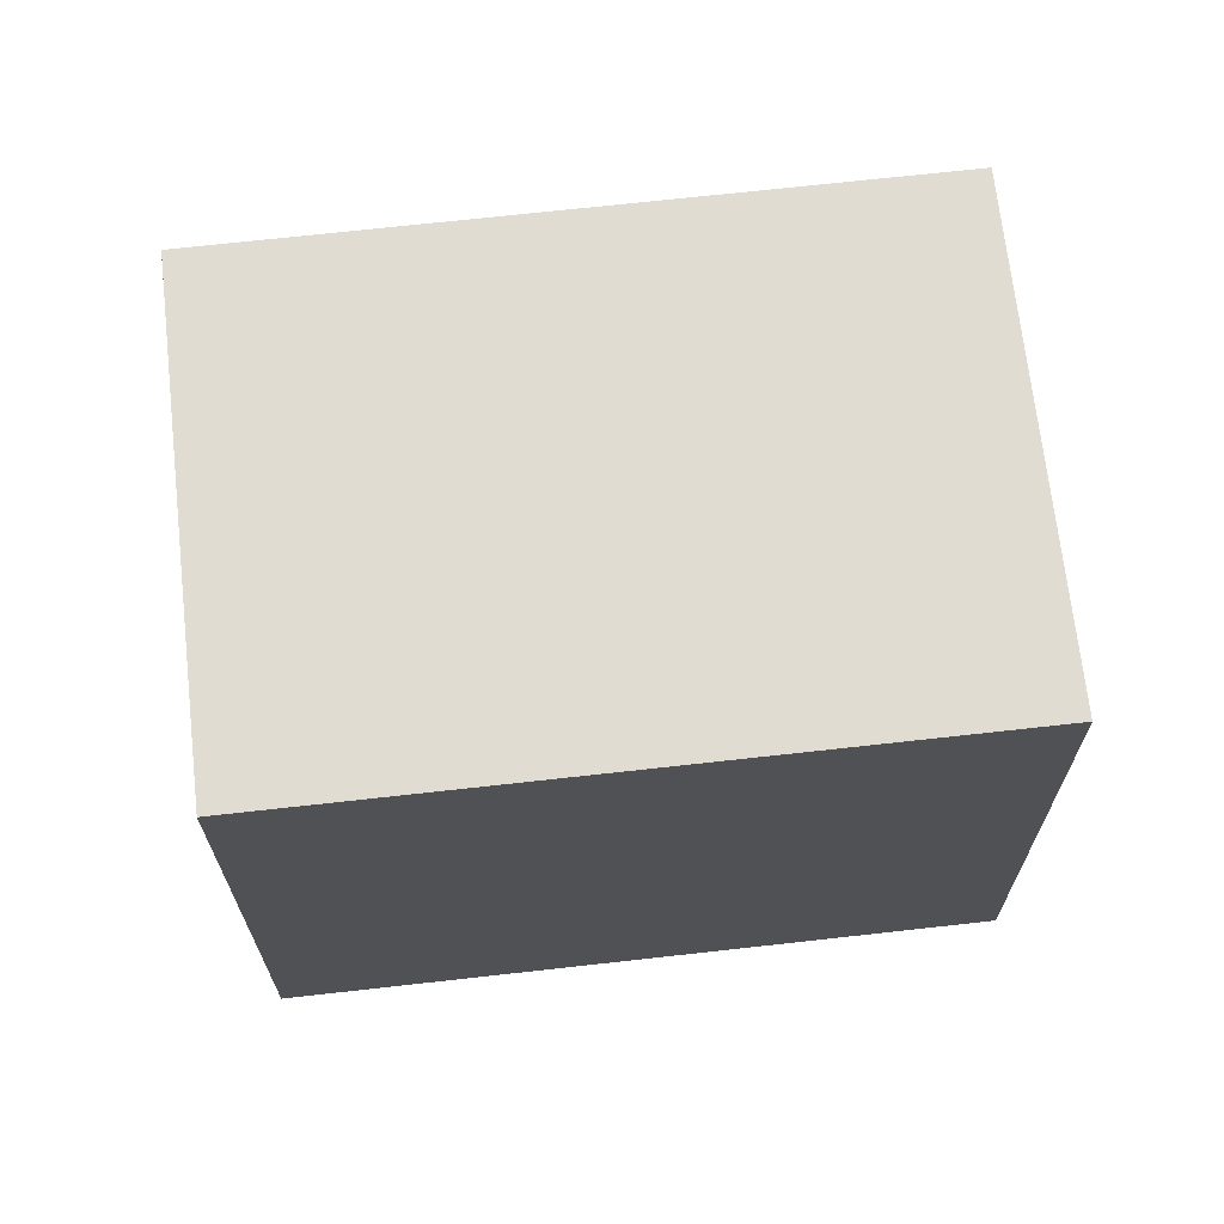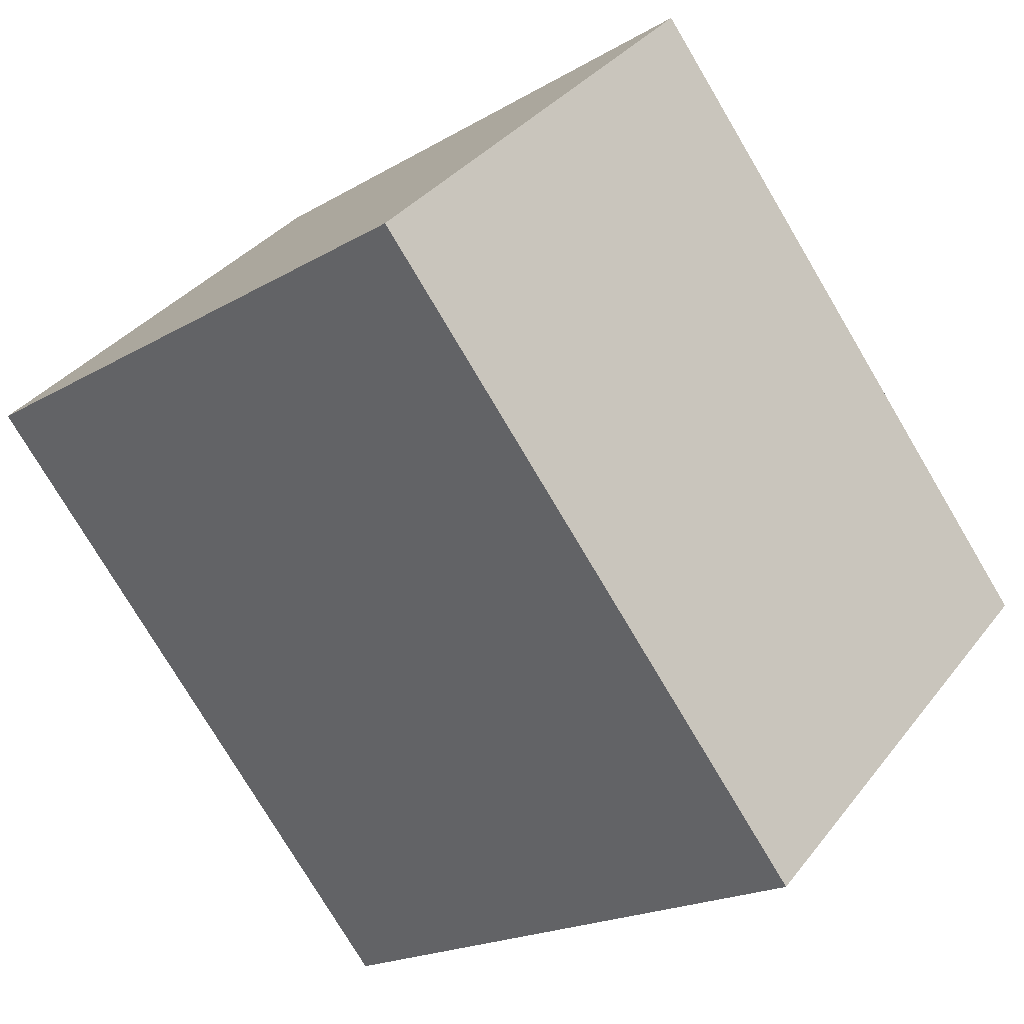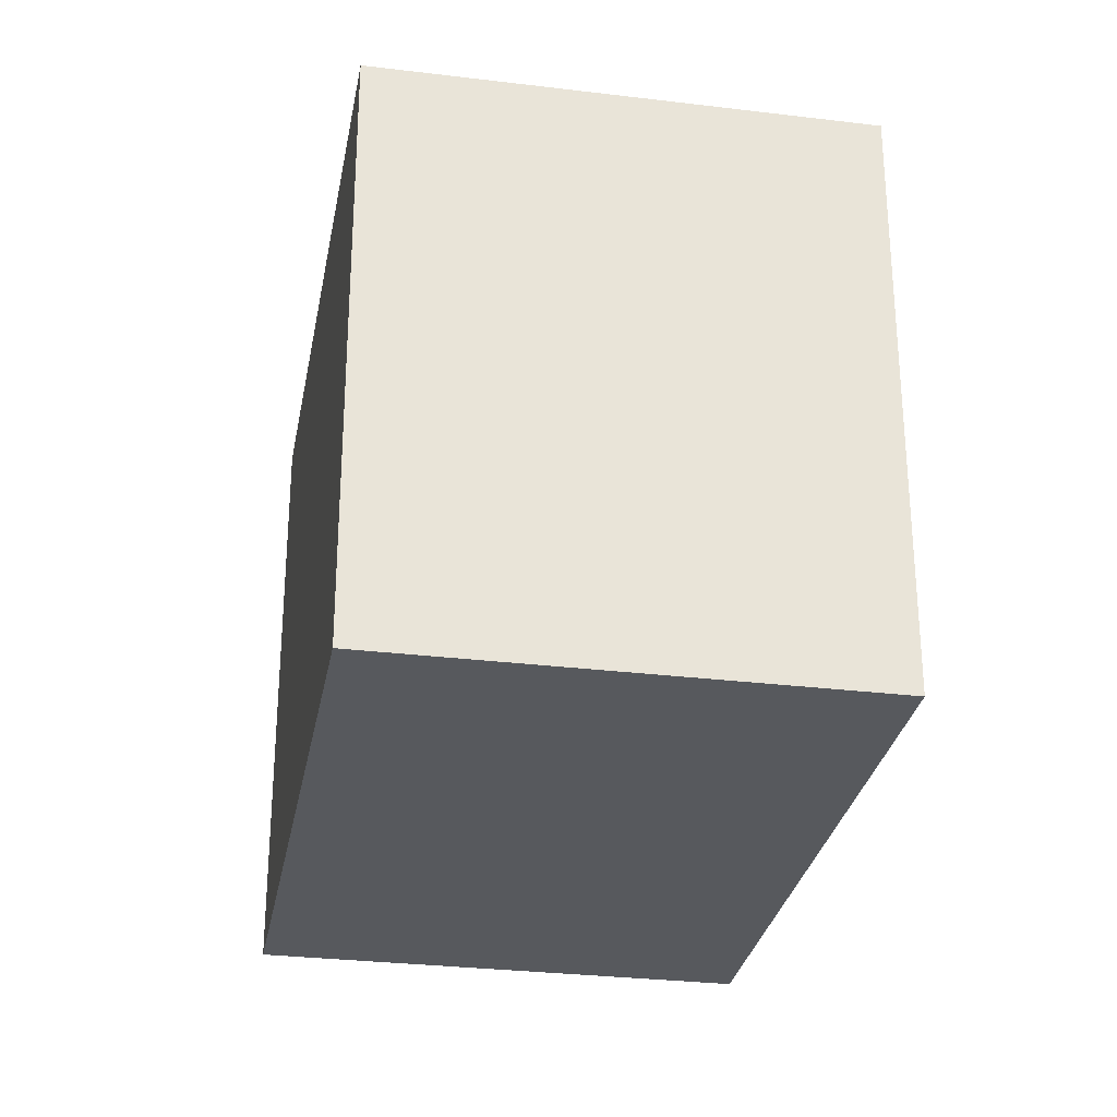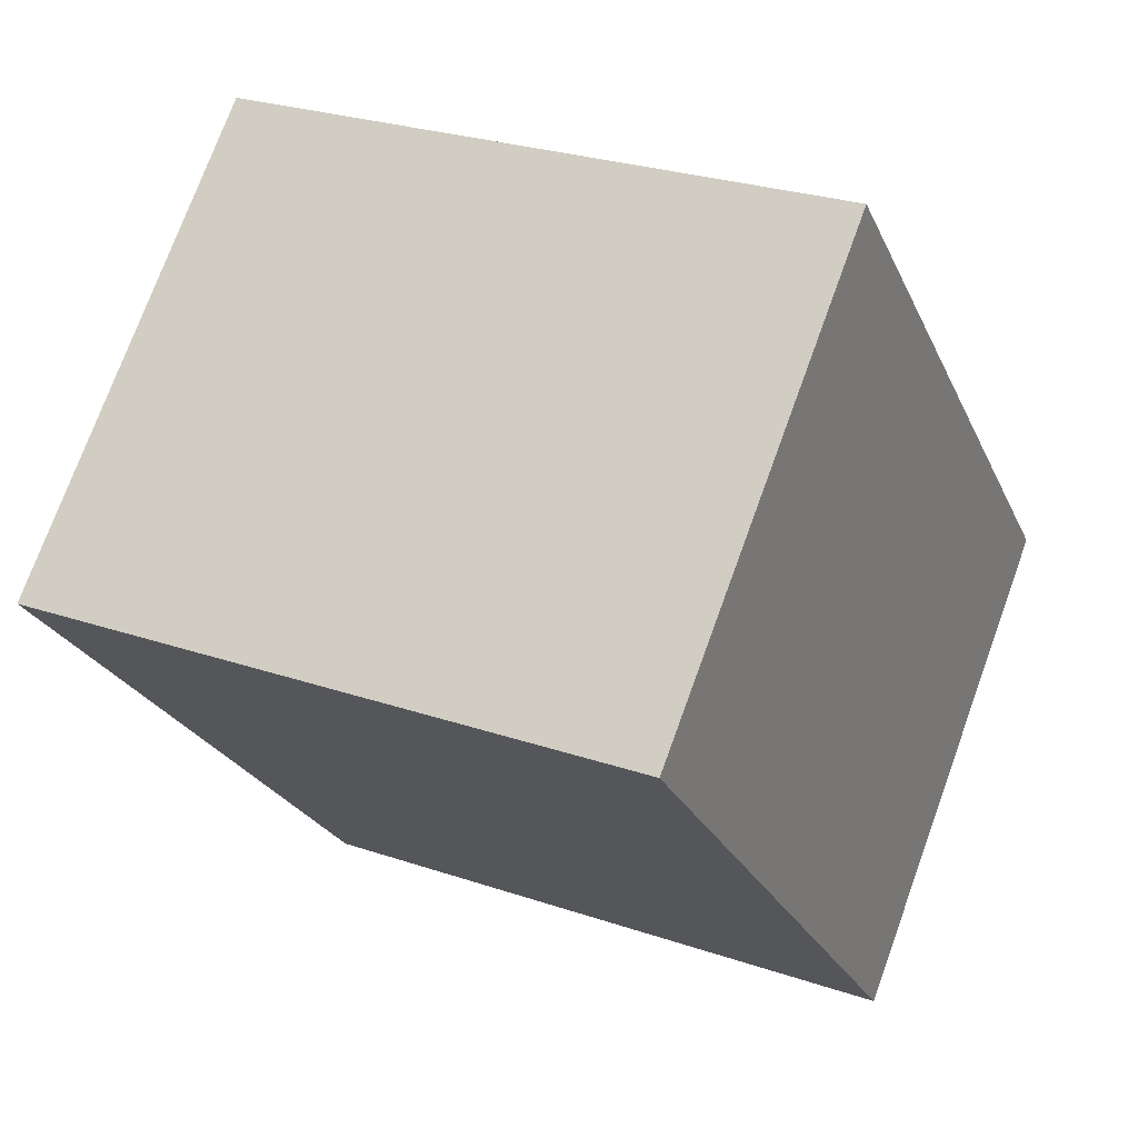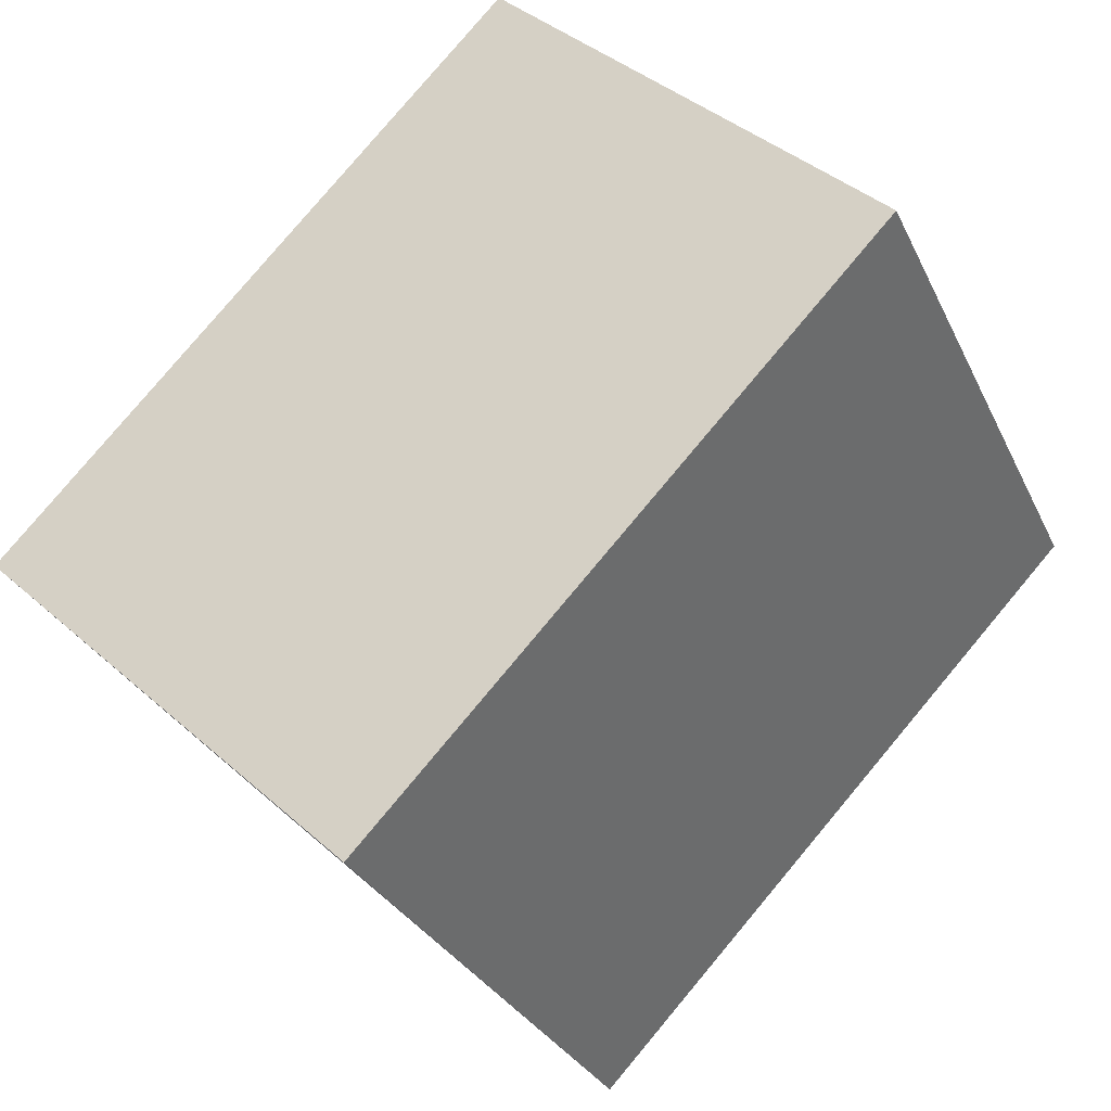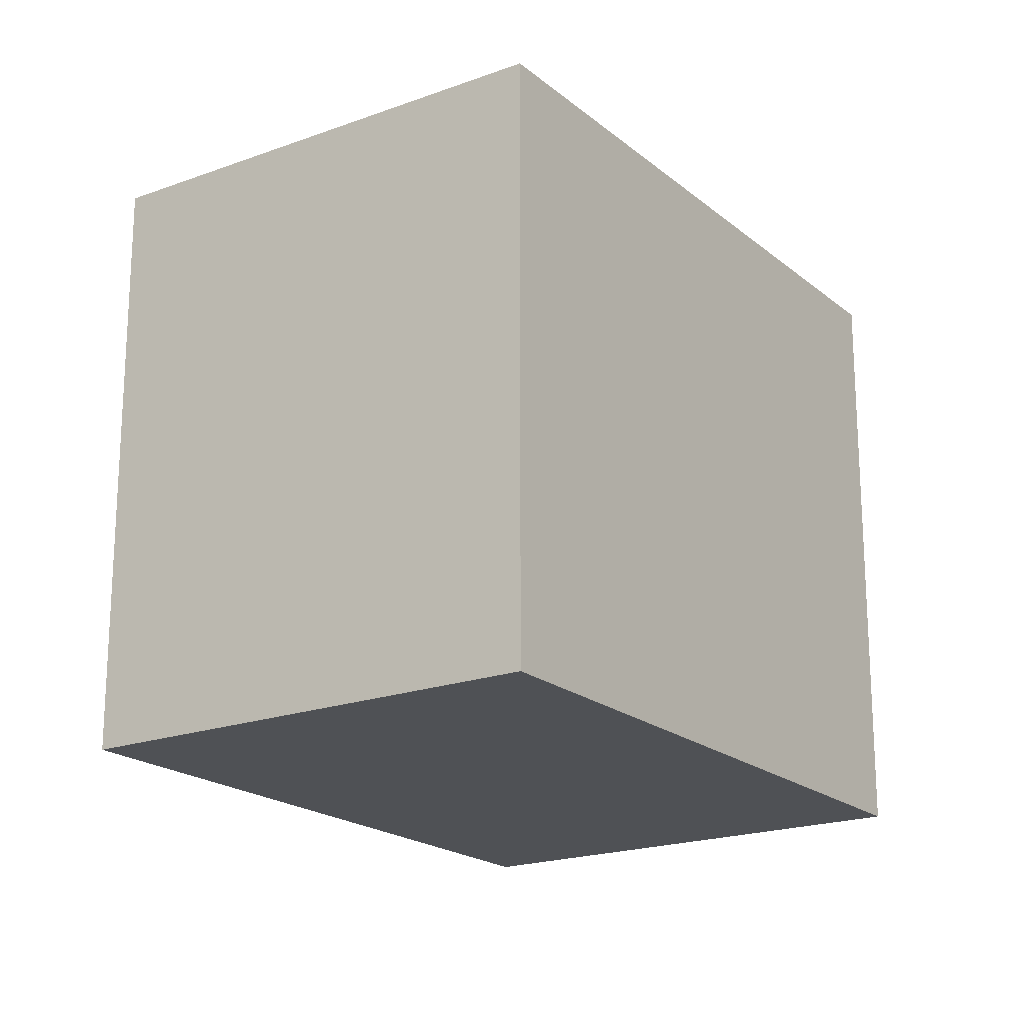
<metadata>
{"format":"obj","ext":"obj","renderer":"f3d","projection":"perspective","resolution":1024,"background":"white","views":[{"elev":69.0,"azim":40.0,"up":"+Y"},{"elev":-19.4,"azim":-42.3,"up":"+Z"},{"elev":-29.4,"azim":-53.8,"up":"+Y"},{"elev":26.7,"azim":-61.9,"up":"+Z"},{"elev":-29.4,"azim":-158.6,"up":"+Z"},{"elev":-19.8,"azim":-9.3,"up":"+Y"}]}
</metadata>
<code>
v  7.437 12.5 7.083
v  0 0 0
v  7.437 -4.337e-16 7.083
v  0.0002662 12.5 -0.0003963
v  17.44 2.092e-16 -3.416
v  17.44 12.5 -3.416
v  9.996 6.431e-16 -10.5
v  9.996 12.5 -10.5
v  6.013 12.5 -6.317
v  6.013 3.868e-16 -6.317
v  4.335 12.5 -4.555
v  4.335 2.789e-16 -4.555
g defaultobject
f 1 2 3
f 2 1 4
f 5 1 3
f 1 5 6
f 7 6 5
f 6 7 8
f 9 7 10
f 7 9 8
f 11 10 12
f 10 11 9
f 4 12 2
f 12 4 11
f 2 5 3
f 5 2 10
f 5 10 7
f 10 2 12
f 1 11 4
f 11 1 9
f 9 1 6
f 9 6 8

</code>
